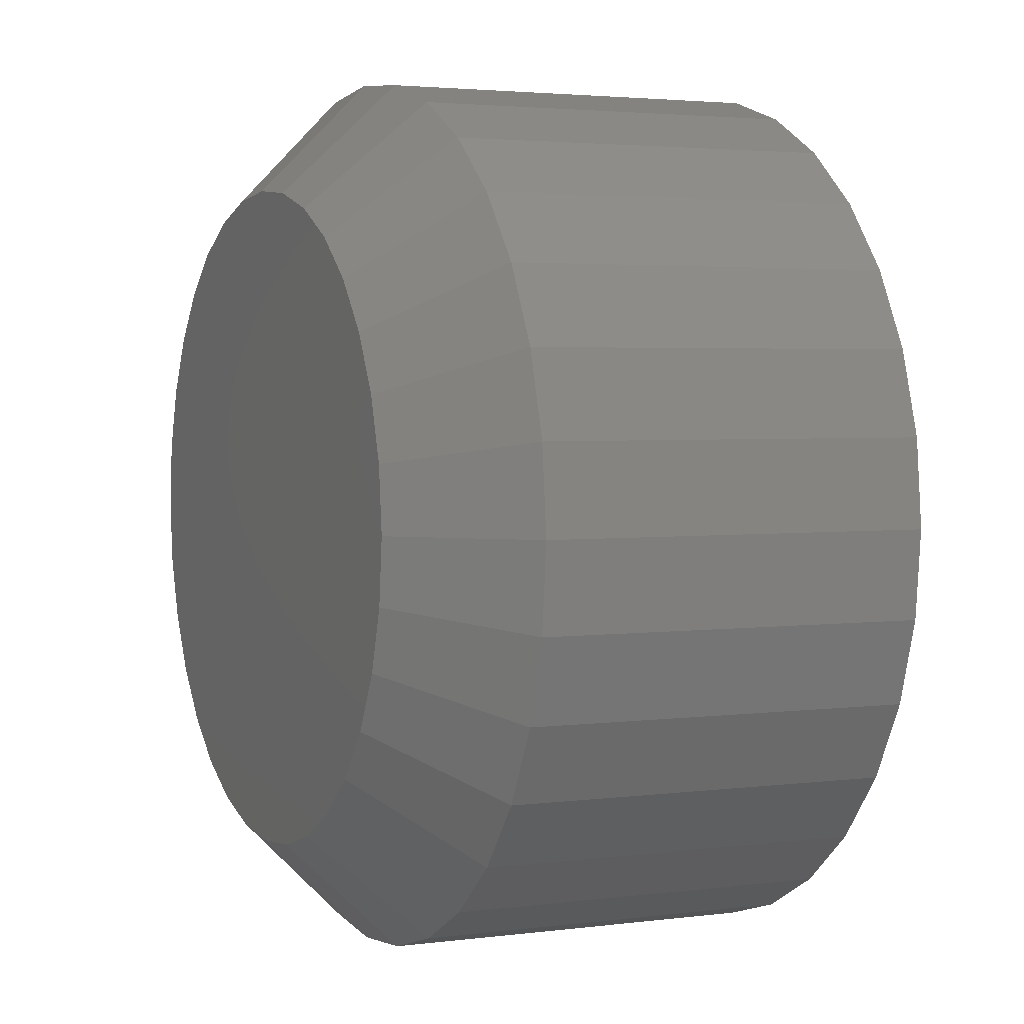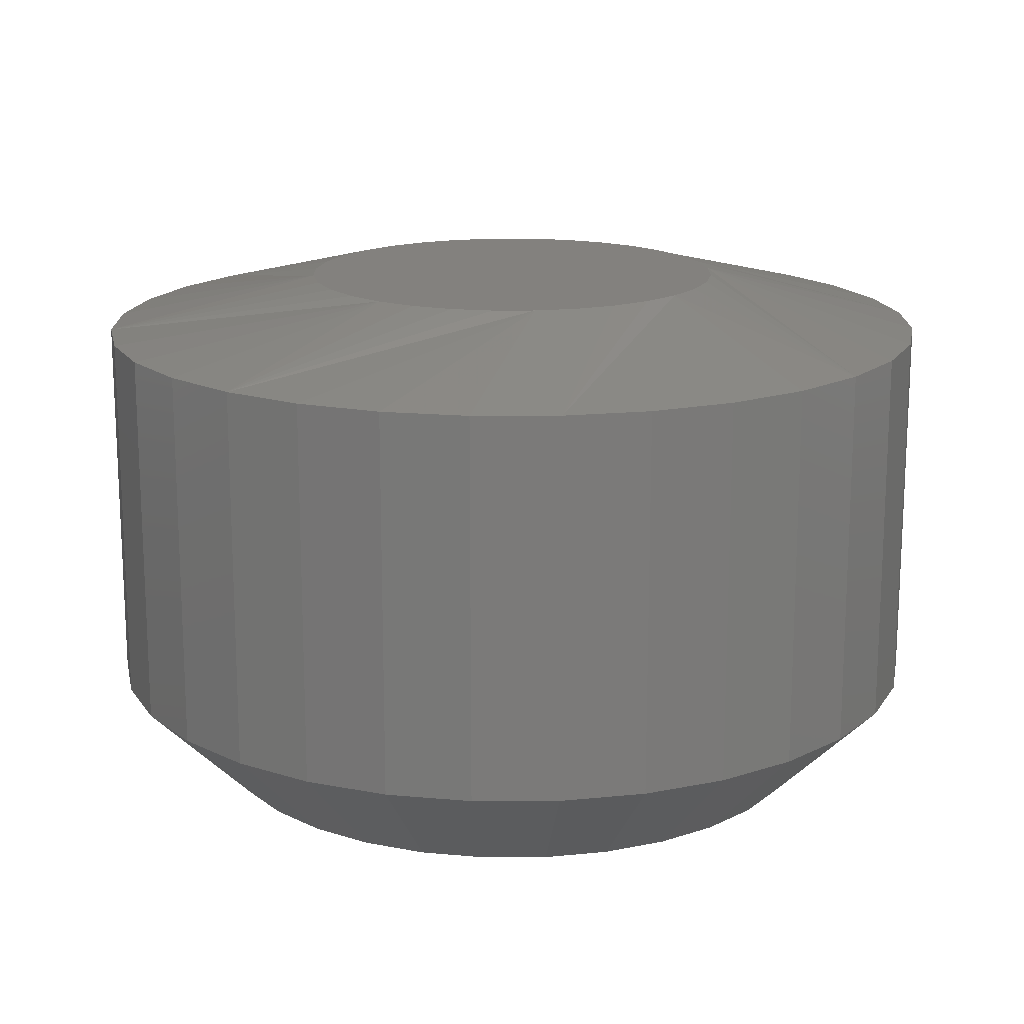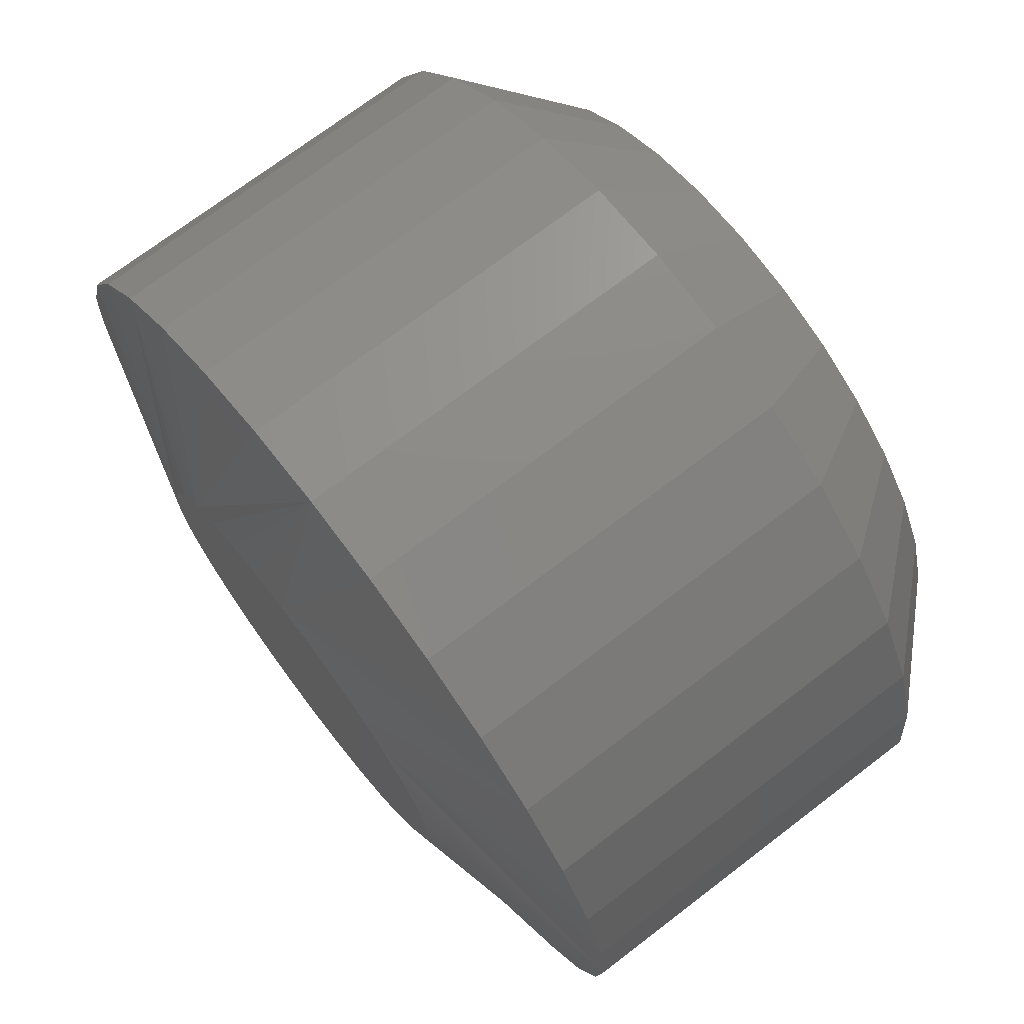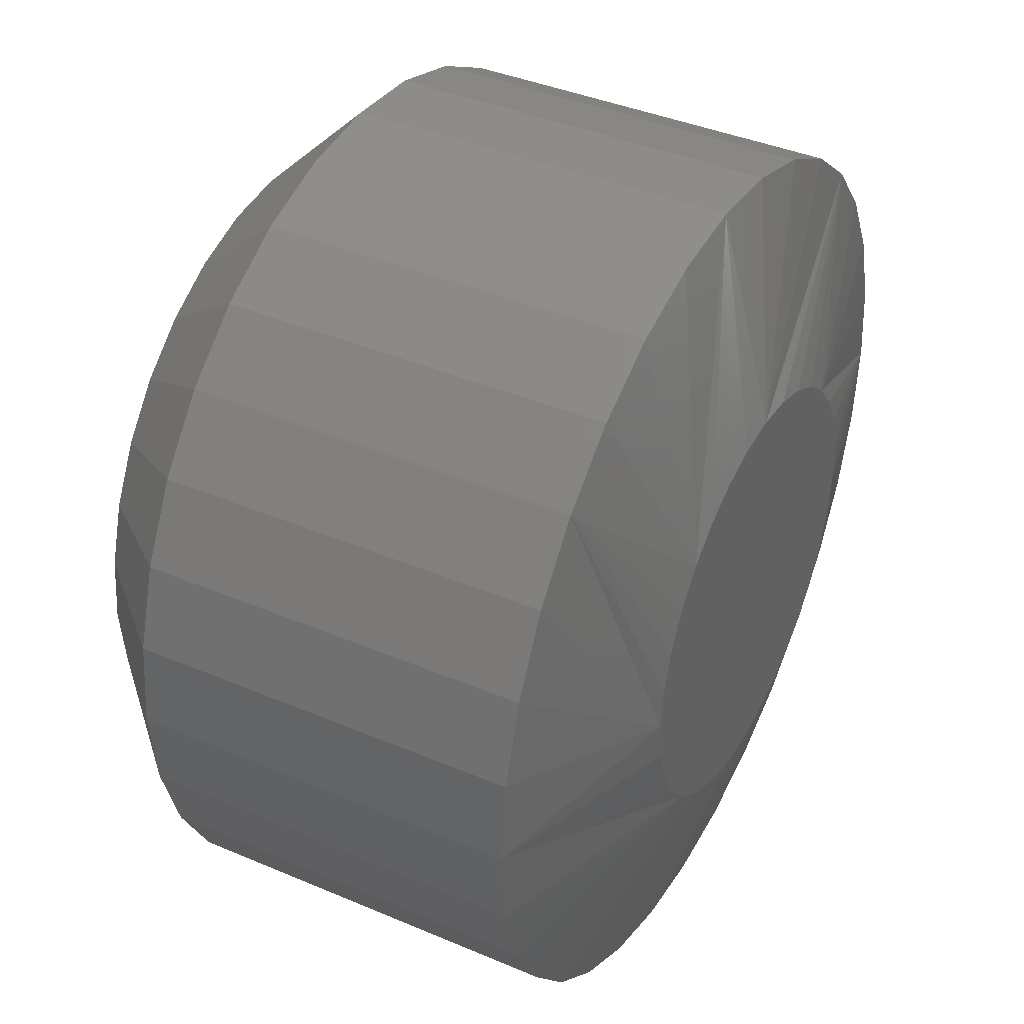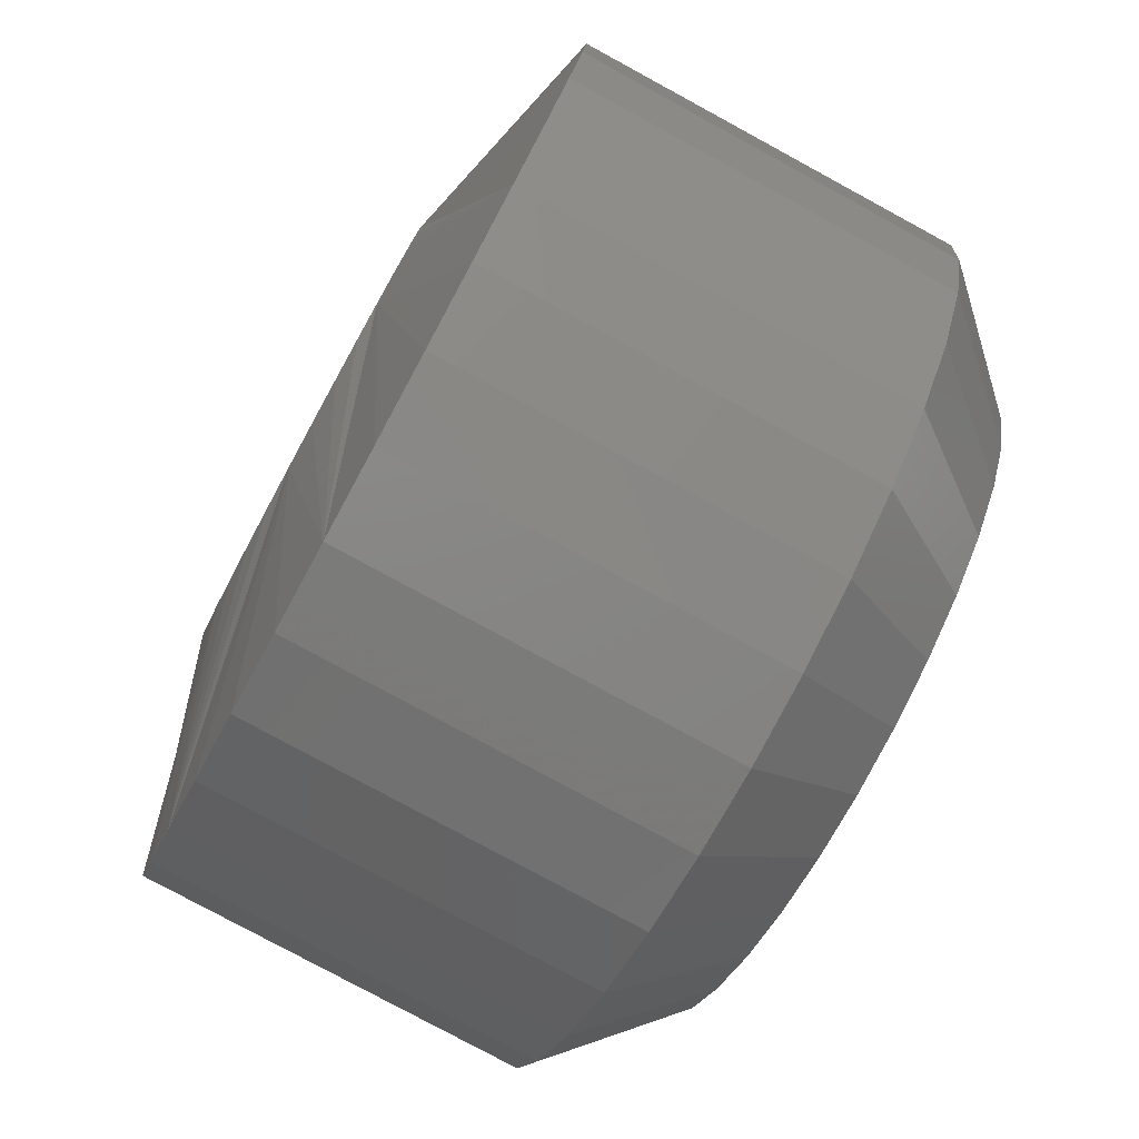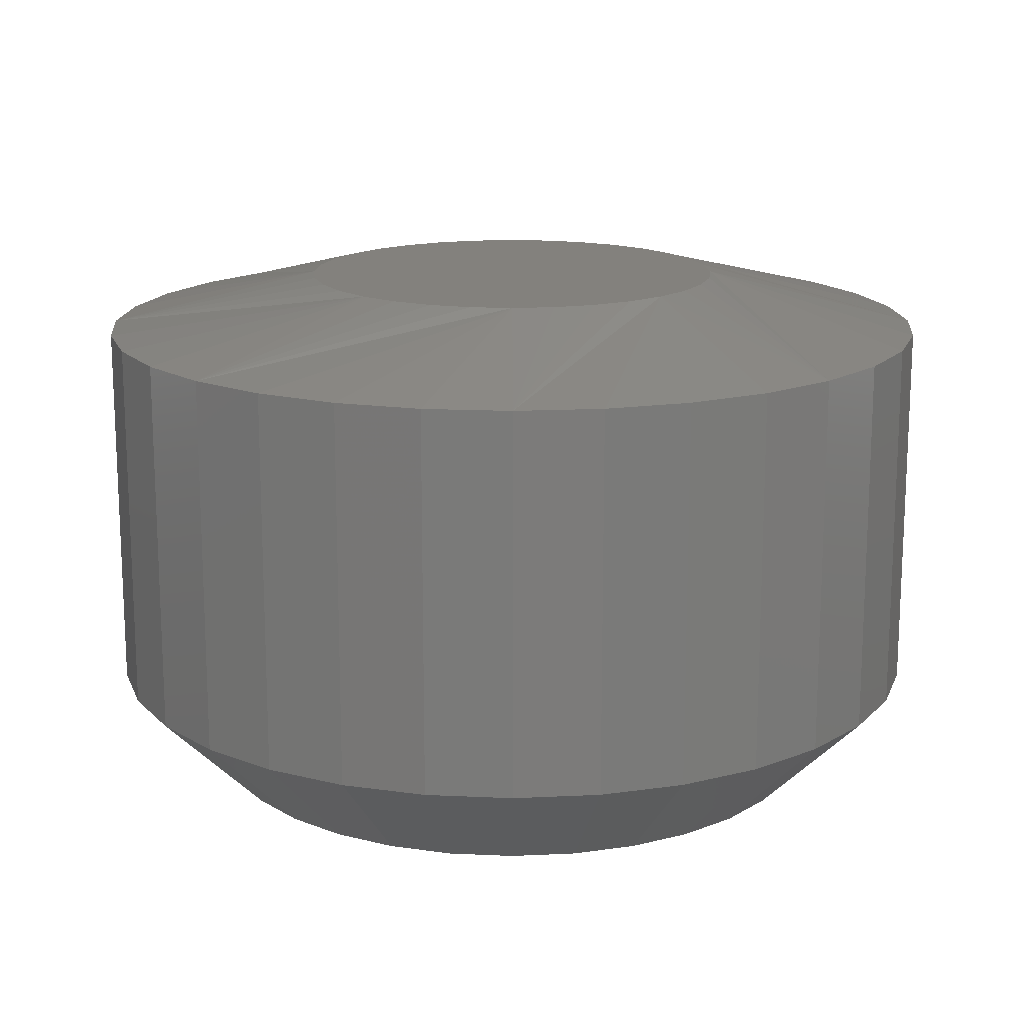
<metadata>
{"format":"stl","ext":"stl","renderer":"f3d","projection":"perspective","resolution":1024,"background":"white","views":[{"elev":3.0,"azim":65.7,"up":"+Z"},{"elev":16.3,"azim":38.9,"up":"+Y"},{"elev":71.9,"azim":-127.4,"up":"+Z"},{"elev":39.8,"azim":117.8,"up":"+Z"},{"elev":-79.3,"azim":-118.5,"up":"+Z"},{"elev":15.7,"azim":-45.1,"up":"+Y"}]}
</metadata>
<code>
# stl→obj: 128 verts, 252 faces
v 0.6878 -0.007812 0.3577
v 0.6878 -0.0625 0.3577
v 0.6866 -0.007812 0.3456
v 0.6866 -0.0625 0.3456
v 0.6831 -0.007812 0.3339
v 0.6831 -0.0625 0.3339
v 0.6774 -0.007812 0.3232
v 0.6774 -0.0625 0.3232
v 0.6696 -0.007812 0.3138
v 0.6696 -0.0625 0.3138
v 0.6602 -0.007812 0.306
v 0.6602 -0.0625 0.306
v 0.6494 -0.007812 0.3003
v 0.6494 -0.0625 0.3003
v 0.6378 -0.007812 0.2968
v 0.6378 -0.0625 0.2968
v 0.6257 -0.007812 0.2956
v 0.6257 -0.0625 0.2956
v 0.6135 -0.007812 0.2968
v 0.6135 -0.0625 0.2968
v 0.6019 -0.007812 0.3003
v 0.6019 -0.0625 0.3003
v 0.5911 -0.007812 0.306
v 0.5911 -0.0625 0.306
v 0.5817 -0.007812 0.3138
v 0.5817 -0.0625 0.3138
v 0.574 -0.007812 0.3232
v 0.574 -0.0625 0.3232
v 0.5682 -0.007812 0.3339
v 0.5682 -0.0625 0.3339
v 0.5647 -0.007812 0.3456
v 0.5647 -0.0625 0.3456
v 0.5635 -0.007812 0.3577
v 0.5635 -0.0625 0.3577
v 0.5647 -0.007812 0.3699
v 0.5647 -0.0625 0.3699
v 0.5682 -0.007812 0.3815
v 0.5682 -0.0625 0.3815
v 0.574 -0.007812 0.3923
v 0.574 -0.0625 0.3923
v 0.5817 -0.007812 0.4017
v 0.5817 -0.0625 0.4017
v 0.5911 -0.007812 0.4094
v 0.5911 -0.0625 0.4094
v 0.6019 -0.007812 0.4152
v 0.6019 -0.0625 0.4152
v 0.6135 -0.007812 0.4187
v 0.6135 -0.0625 0.4187
v 0.6257 -0.007812 0.4199
v 0.6257 -0.0625 0.4199
v 0.6378 -0.007812 0.4187
v 0.6378 -0.0625 0.4187
v 0.6494 -0.007812 0.4152
v 0.6494 -0.0625 0.4152
v 0.6602 -0.007812 0.4094
v 0.6602 -0.0625 0.4094
v 0.6696 -0.007812 0.4017
v 0.6696 -0.0625 0.4017
v 0.6774 -0.007812 0.3923
v 0.6774 -0.0625 0.3923
v 0.6831 -0.007812 0.3815
v 0.6831 -0.0625 0.3815
v 0.6866 -0.007812 0.3699
v 0.6866 -0.0625 0.3699
v 0.6257 -0.07812 0.4043
v 0.6166 -0.07812 0.4034
v 0.6078 -0.07812 0.4007
v 0.6347 -0.07812 0.4034
v 0.6435 -0.07812 0.4007
v 0.5998 -0.07812 0.3964
v 0.6515 -0.07812 0.3964
v 0.5927 -0.07812 0.3906
v 0.6586 -0.07812 0.3906
v 0.587 -0.07812 0.3836
v 0.6644 -0.07812 0.3836
v 0.5827 -0.07812 0.3755
v 0.6687 -0.07812 0.3755
v 0.58 -0.07812 0.3668
v 0.6713 -0.07812 0.3668
v 0.6713 -0.07812 0.3486
v 0.5827 -0.07812 0.3399
v 0.6687 -0.07812 0.3399
v 0.587 -0.07812 0.3319
v 0.6644 -0.07812 0.3319
v 0.5927 -0.07812 0.3248
v 0.6586 -0.07812 0.3248
v 0.5998 -0.07812 0.319
v 0.6515 -0.07812 0.319
v 0.6078 -0.07812 0.3147
v 0.6435 -0.07812 0.3147
v 0.6166 -0.07812 0.3121
v 0.6257 -0.07812 0.3112
v 0.6347 -0.07812 0.3121
v 0.6722 -0.07812 0.3577
v 0.5791 -0.07812 0.3577
v 0.58 -0.07812 0.3486
v 0.6138 6.828e-17 0.3863
v 0.6196 6.871e-17 0.3881
v 0.6257 6.909e-17 0.3887
v 0.6317 6.938e-17 0.3881
v 0.6375 6.96e-17 0.3863
v 0.6085 6.781e-17 0.3834
v 0.6428 6.971e-17 0.3834
v 0.6038 6.731e-17 0.3796
v 0.6475 6.973e-17 0.3796
v 0.5999 6.68e-17 0.3749
v 0.6514 6.965e-17 0.3749
v 0.5971 6.631e-17 0.3696
v 0.6542 6.948e-17 0.3696
v 0.5953 6.585e-17 0.3638
v 0.656 6.921e-17 0.3638
v 0.6542 6.8e-17 0.3459
v 0.5971 6.483e-17 0.3459
v 0.656 6.846e-17 0.3517
v 0.5999 6.465e-17 0.3406
v 0.6514 6.751e-17 0.3406
v 0.6038 6.458e-17 0.3359
v 0.6475 6.7e-17 0.3359
v 0.6085 6.46e-17 0.332
v 0.6428 6.65e-17 0.332
v 0.6138 6.471e-17 0.3292
v 0.6375 6.603e-17 0.3292
v 0.6196 6.493e-17 0.3274
v 0.6257 6.522e-17 0.3268
v 0.6317 6.56e-17 0.3274
v 0.5953 6.509e-17 0.3517
v 0.5947 6.544e-17 0.3577
v 0.6566 6.887e-17 0.3577
f 1 2 3
f 3 2 4
f 3 4 5
f 5 4 6
f 5 6 7
f 7 6 8
f 7 8 9
f 9 8 10
f 9 10 11
f 11 10 12
f 11 12 13
f 13 12 14
f 13 14 15
f 15 14 16
f 15 16 17
f 17 16 18
f 17 18 19
f 19 18 20
f 19 20 21
f 21 20 22
f 21 22 23
f 23 22 24
f 23 24 25
f 25 24 26
f 25 26 27
f 27 26 28
f 27 28 29
f 29 28 30
f 29 30 31
f 31 30 32
f 31 32 33
f 33 32 34
f 33 34 35
f 35 34 36
f 35 36 37
f 37 36 38
f 37 38 39
f 39 38 40
f 39 40 41
f 41 40 42
f 41 42 43
f 43 42 44
f 43 44 45
f 45 44 46
f 45 46 47
f 47 46 48
f 47 48 49
f 49 48 50
f 49 50 51
f 51 50 52
f 51 52 53
f 53 52 54
f 53 54 55
f 55 54 56
f 55 56 57
f 57 56 58
f 57 58 59
f 59 58 60
f 59 60 61
f 61 60 62
f 61 62 63
f 63 62 64
f 63 64 1
f 1 64 2
f 65 66 67
f 68 65 67
f 68 67 69
f 69 67 70
f 69 70 71
f 71 70 72
f 71 72 73
f 73 72 74
f 73 74 75
f 75 74 76
f 75 76 77
f 77 76 78
f 77 78 79
f 80 81 82
f 82 81 83
f 82 83 84
f 84 83 85
f 84 85 86
f 86 85 87
f 86 87 88
f 88 87 89
f 88 89 90
f 90 89 91
f 90 91 92
f 90 92 93
f 79 78 94
f 94 78 95
f 94 95 80
f 80 95 96
f 80 96 81
f 95 78 34
f 78 36 34
f 2 64 94
f 64 79 94
f 64 62 77
f 79 64 77
f 60 58 75
f 75 62 60
f 77 62 75
f 56 54 69
f 71 56 69
f 71 73 56
f 52 50 68
f 68 54 52
f 69 54 68
f 48 46 67
f 66 48 67
f 66 65 48
f 44 42 70
f 70 46 44
f 67 46 70
f 40 38 76
f 74 40 76
f 74 72 40
f 78 38 36
f 76 38 78
f 73 75 58
f 58 56 73
f 65 68 50
f 50 48 65
f 72 70 42
f 42 40 72
f 94 80 2
f 80 4 2
f 34 32 95
f 32 96 95
f 32 30 81
f 96 32 81
f 28 26 83
f 83 30 28
f 81 30 83
f 24 22 89
f 87 24 89
f 87 85 24
f 20 18 91
f 91 22 20
f 89 22 91
f 16 14 90
f 93 16 90
f 93 92 16
f 12 10 88
f 88 14 12
f 90 14 88
f 8 6 82
f 84 8 82
f 84 86 8
f 80 6 4
f 82 6 80
f 85 83 26
f 26 24 85
f 92 91 18
f 18 16 92
f 86 88 10
f 10 8 86
f 97 98 99
f 97 99 100
f 101 97 100
f 102 97 101
f 103 102 101
f 104 102 103
f 105 104 103
f 106 104 105
f 107 106 105
f 108 106 107
f 109 108 107
f 110 108 109
f 111 110 109
f 112 113 114
f 115 113 112
f 116 115 112
f 117 115 116
f 118 117 116
f 119 117 118
f 120 119 118
f 121 119 120
f 122 121 120
f 123 121 122
f 124 123 122
f 125 124 122
f 113 126 114
f 114 126 127
f 114 127 128
f 128 127 110
f 128 110 111
f 1 118 116
f 1 116 112
f 1 112 114
f 1 114 128
f 118 1 3
f 118 3 5
f 118 5 7
f 118 7 9
f 25 127 126
f 25 126 113
f 25 113 115
f 25 115 117
f 127 25 27
f 127 27 29
f 127 29 31
f 127 31 33
f 17 117 119
f 17 119 121
f 17 121 123
f 17 123 124
f 117 17 19
f 117 19 21
f 117 21 23
f 117 23 25
f 9 124 125
f 9 125 122
f 9 122 120
f 9 120 118
f 124 9 11
f 124 11 13
f 124 13 15
f 124 15 17
f 33 104 106
f 33 106 108
f 33 108 110
f 33 110 127
f 104 33 35
f 104 35 37
f 104 37 39
f 104 39 41
f 57 128 111
f 57 111 109
f 57 109 107
f 57 107 105
f 128 57 59
f 128 59 61
f 128 61 63
f 128 63 1
f 49 105 103
f 49 103 101
f 49 101 100
f 49 100 99
f 105 49 51
f 105 51 53
f 105 53 55
f 105 55 57
f 41 99 98
f 41 98 97
f 41 97 102
f 41 102 104
f 99 41 43
f 99 43 45
f 99 45 47
f 99 47 49

</code>
